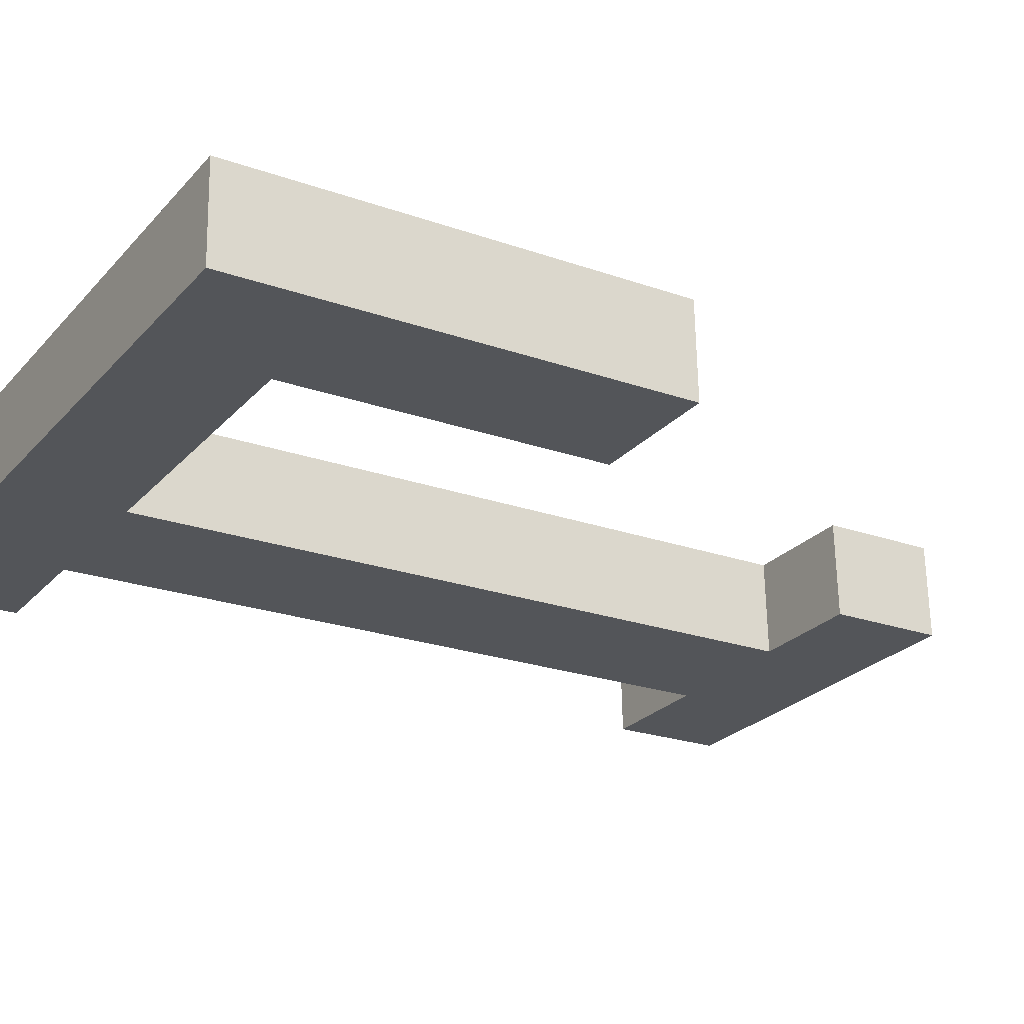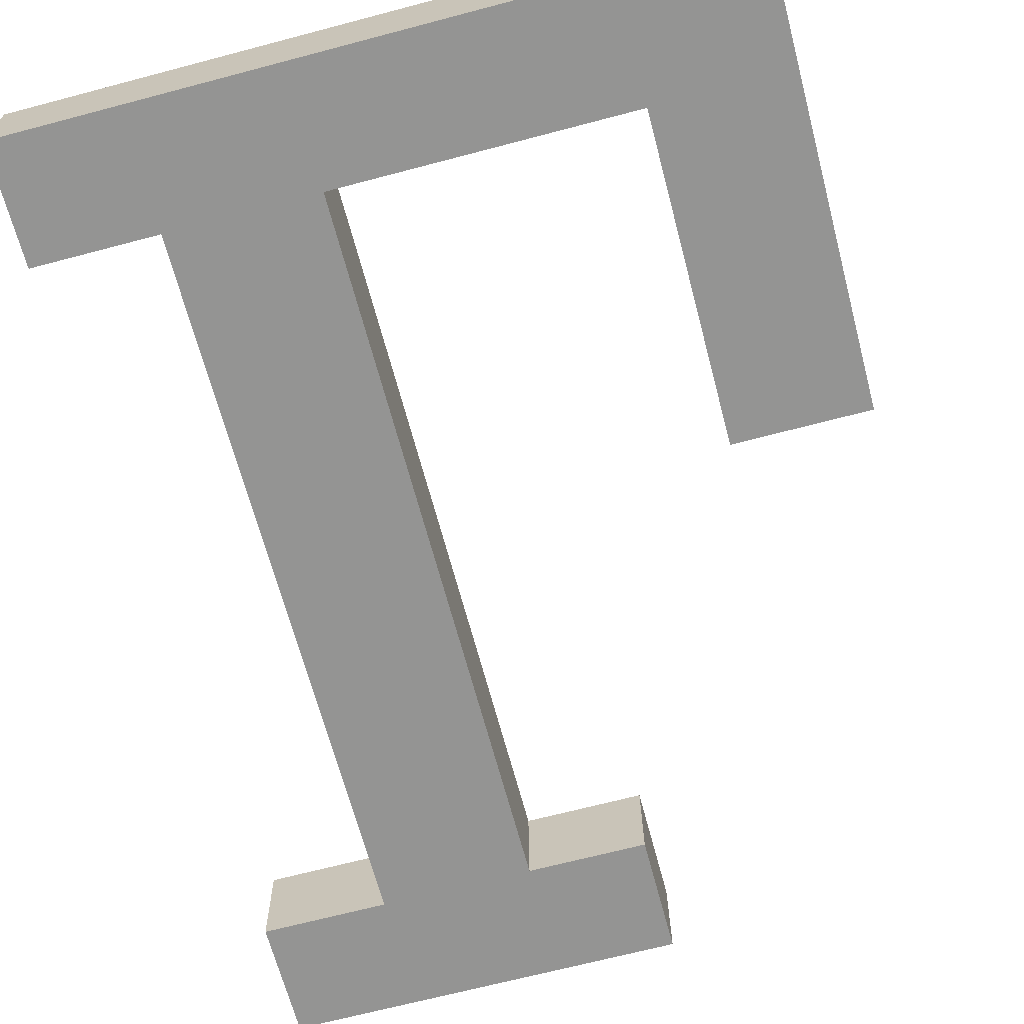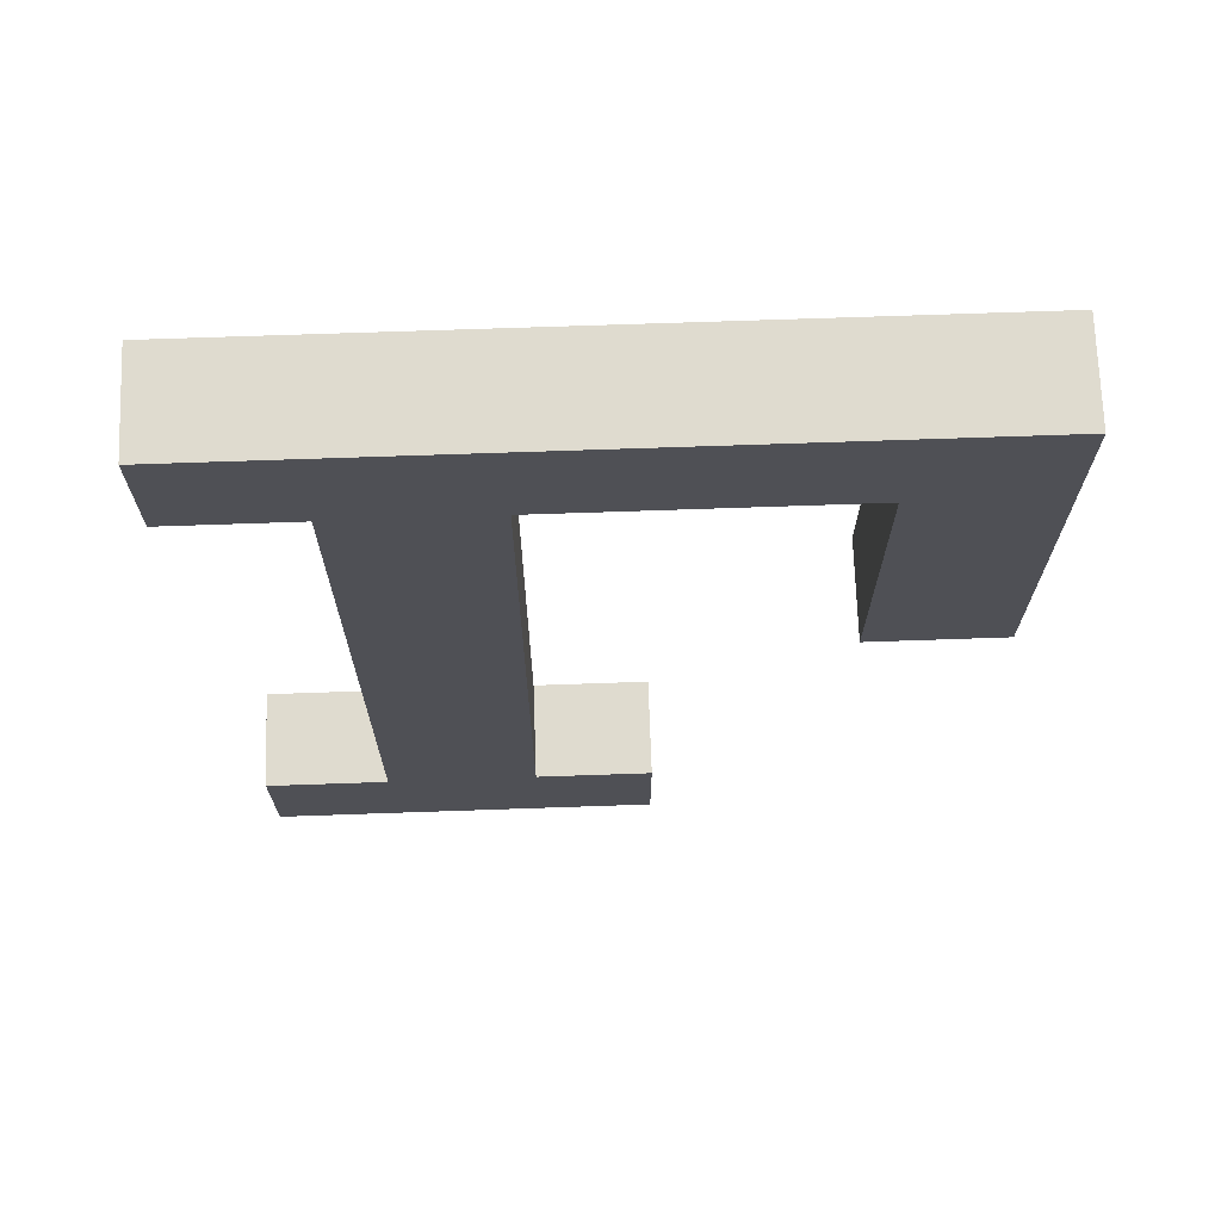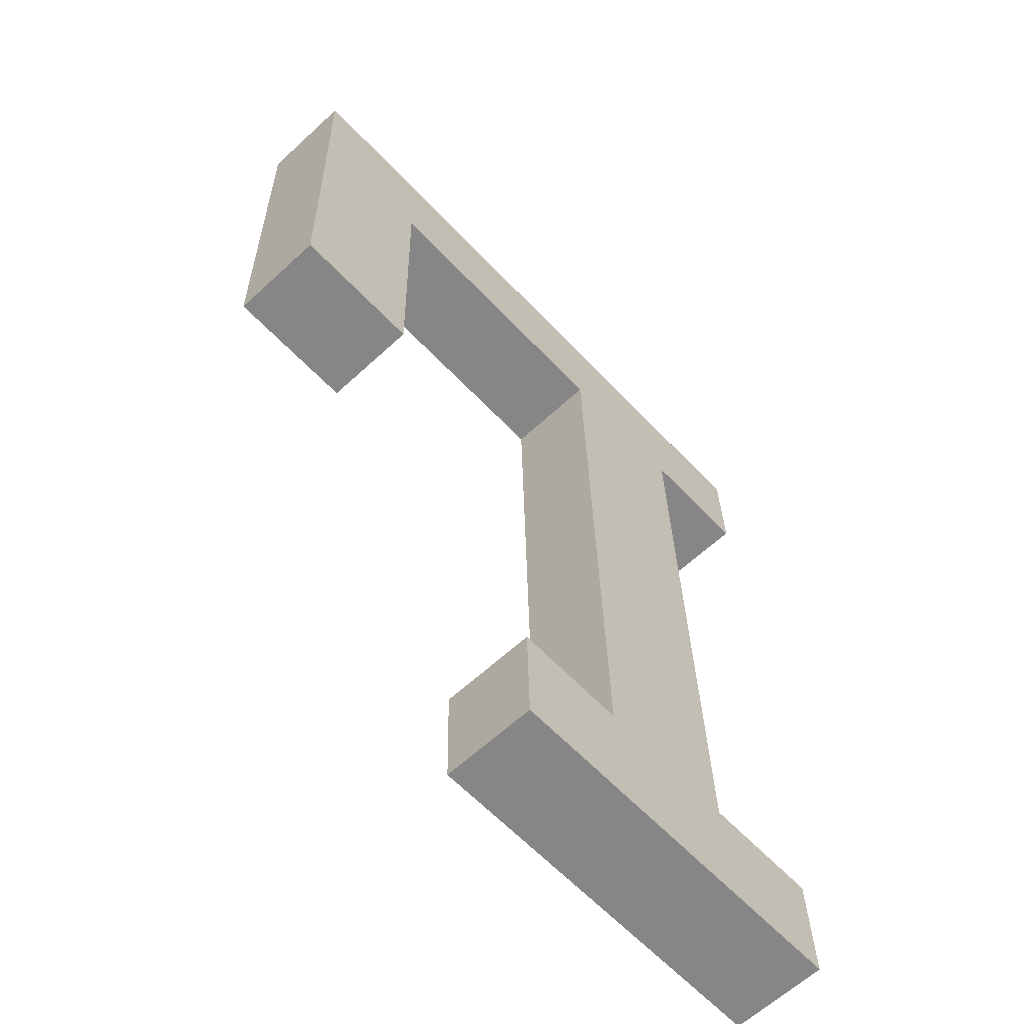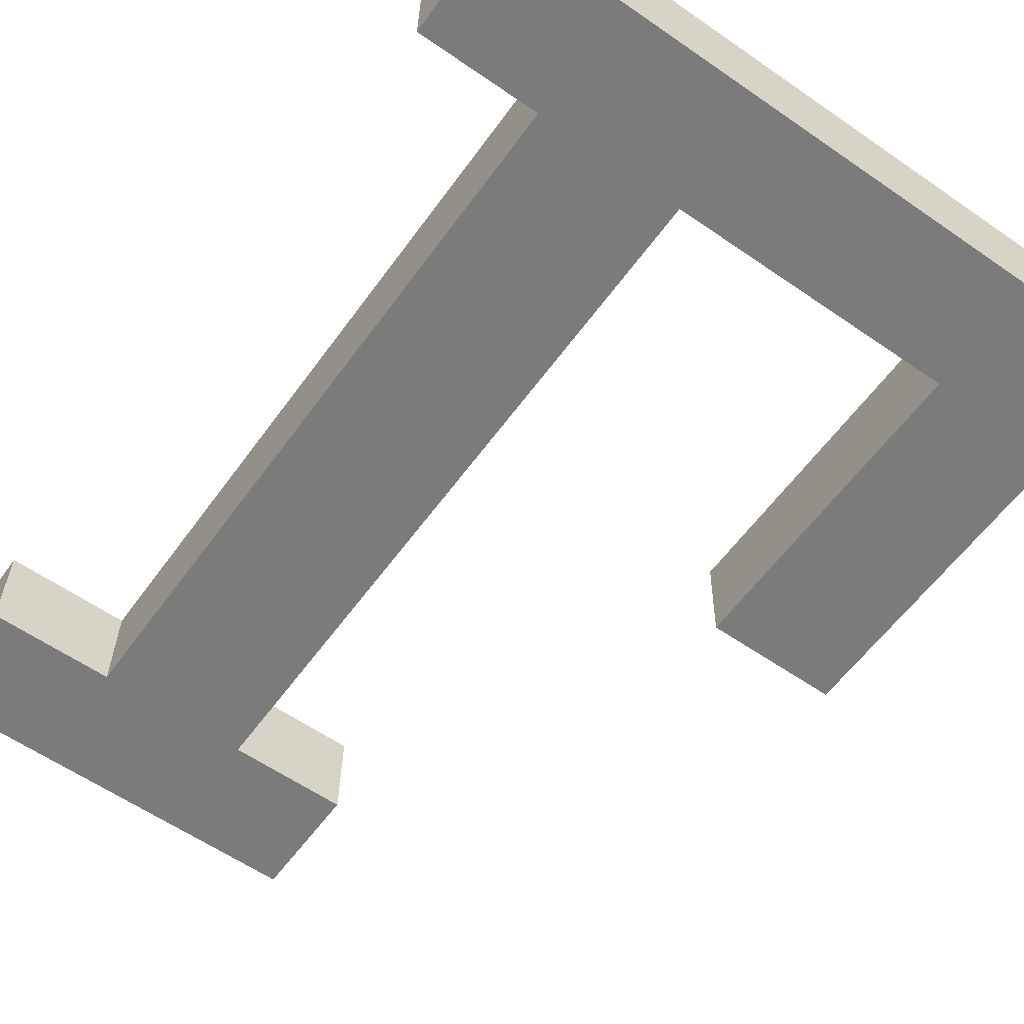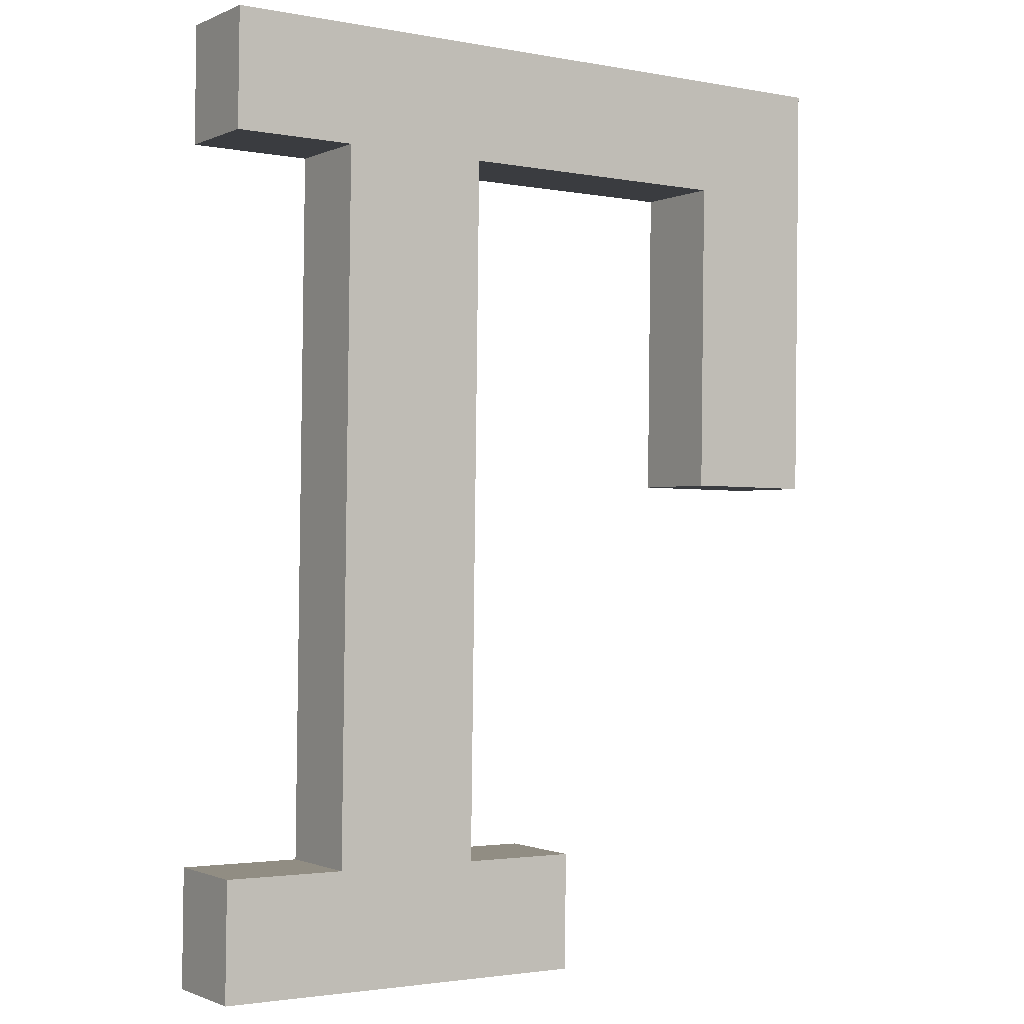
<metadata>
{"format":"obj","ext":"obj","renderer":"f3d","projection":"perspective","resolution":1024,"background":"white","views":[{"elev":-25.2,"azim":58.7,"up":"+Y"},{"elev":-68.1,"azim":14.8,"up":"+Y"},{"elev":69.2,"azim":-2.0,"up":"+Z"},{"elev":-61.2,"azim":133.0,"up":"+Z"},{"elev":-59.5,"azim":-35.4,"up":"+Y"},{"elev":-2.4,"azim":-33.2,"up":"+Z"}]}
</metadata>
<code>
o L1/L/mesh36/mesh36-geometry#mesh36-geometry
v 0.2236 -0.07988 0.03316
v 0.2118 -0.07995 0.03674
v 0.2118 -0.07988 0.03316
v 0.2155 -0.07995 0.03674
v 0.2118 -0.07696 0.03322
v 0.22 -0.07995 0.03674
v 0.2155 -0.07703 0.0368
v 0.2118 -0.07703 0.0368
v 0.2236 -0.07696 0.03322
v 0.2236 -0.07995 0.03674
v 0.2155 -0.0804 0.0582
v 0.2236 -0.07703 0.0368
v 0.22 -0.0804 0.0582
v 0.2155 -0.07748 0.05826
v 0.22 -0.07703 0.0368
v 0.2328 -0.08047 0.06178
v 0.22 -0.07748 0.05826
v 0.2118 -0.07748 0.05826
v 0.2118 -0.08047 0.06178
v 0.2288 -0.0804 0.0582
v 0.2118 -0.0804 0.0582
v 0.2328 -0.07755 0.06184
v 0.2328 -0.08019 0.04847
v 0.2288 -0.07748 0.05826
v 0.2118 -0.07755 0.06184
v 0.2288 -0.08019 0.04847
v 0.2288 -0.07727 0.04853
v 0.2328 -0.07727 0.04853
f 1 2 3
f 2 1 4
f 3 2 1
f 4 1 2
f 2 5 3
f 3 5 2
f 5 1 3
f 3 1 5
f 4 1 6
f 6 1 4
f 7 2 4
f 4 2 7
f 5 2 8
f 8 2 5
f 1 5 9
f 9 5 1
f 6 1 10
f 10 1 6
f 4 6 11
f 11 6 4
f 2 7 8
f 8 7 2
f 11 7 4
f 4 7 11
f 7 5 8
f 8 5 7
f 5 7 9
f 9 7 5
f 12 1 9
f 9 1 12
f 1 12 10
f 10 12 1
f 12 6 10
f 10 6 12
f 13 11 6
f 6 11 13
f 7 11 14
f 14 11 7
f 9 7 15
f 15 7 9
f 9 15 12
f 12 15 9
f 6 12 15
f 15 12 6
f 16 11 13
f 13 11 16
f 6 17 13
f 13 17 6
f 11 18 14
f 14 18 11
f 14 17 7
f 7 17 14
f 15 7 17
f 17 7 15
f 17 6 15
f 15 6 17
f 19 11 16
f 16 11 19
f 16 13 20
f 20 13 16
f 17 20 13
f 13 20 17
f 18 11 21
f 21 11 18
f 18 22 14
f 14 22 18
f 14 22 17
f 17 22 14
f 11 19 21
f 21 19 11
f 22 19 16
f 16 19 22
f 16 20 23
f 23 20 16
f 20 17 24
f 24 17 20
f 19 18 21
f 21 18 19
f 22 18 25
f 25 18 22
f 17 22 24
f 24 22 17
f 19 22 25
f 25 22 19
f 23 22 16
f 16 22 23
f 23 20 26
f 26 20 23
f 27 20 24
f 24 20 27
f 18 19 25
f 25 19 18
f 24 22 27
f 27 22 24
f 22 23 28
f 28 23 22
f 20 27 26
f 26 27 20
f 27 23 26
f 26 23 27
f 27 22 28
f 28 22 27
f 23 27 28
f 28 27 23

</code>
